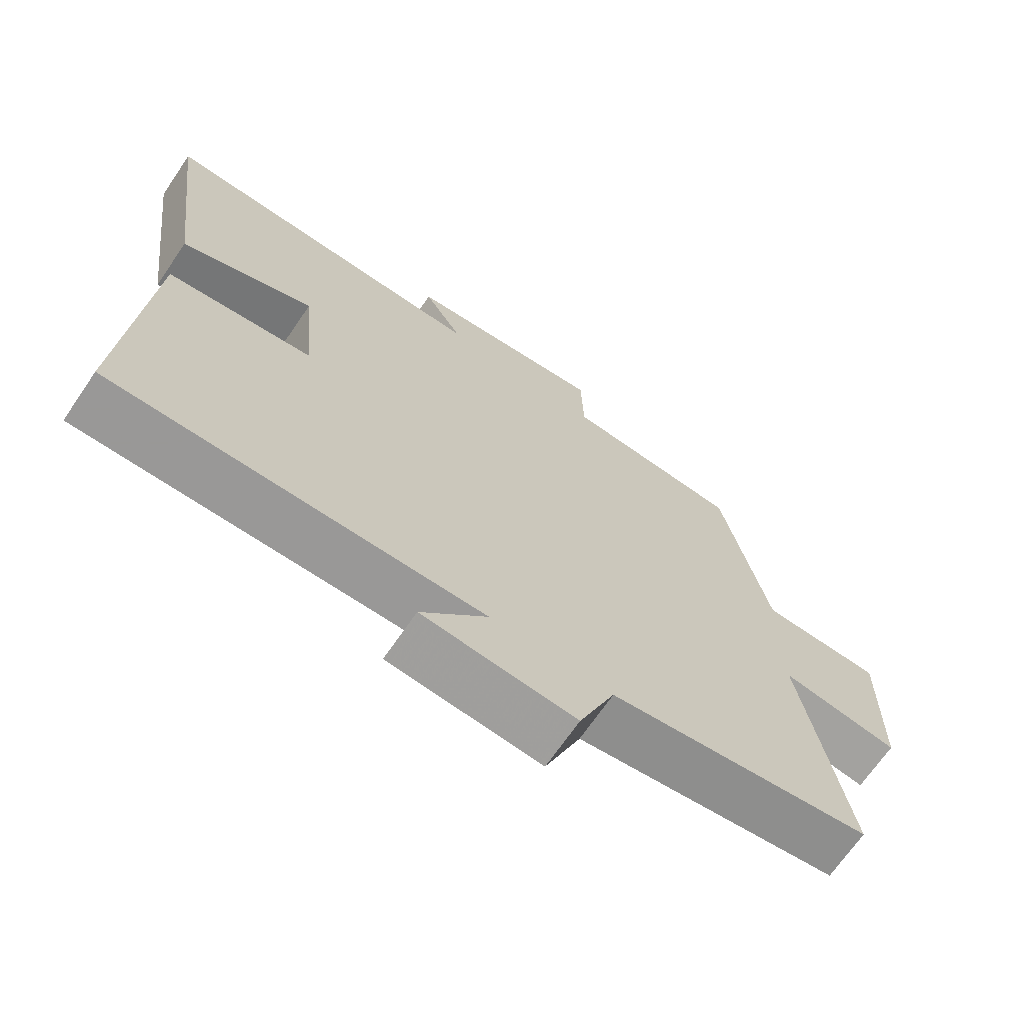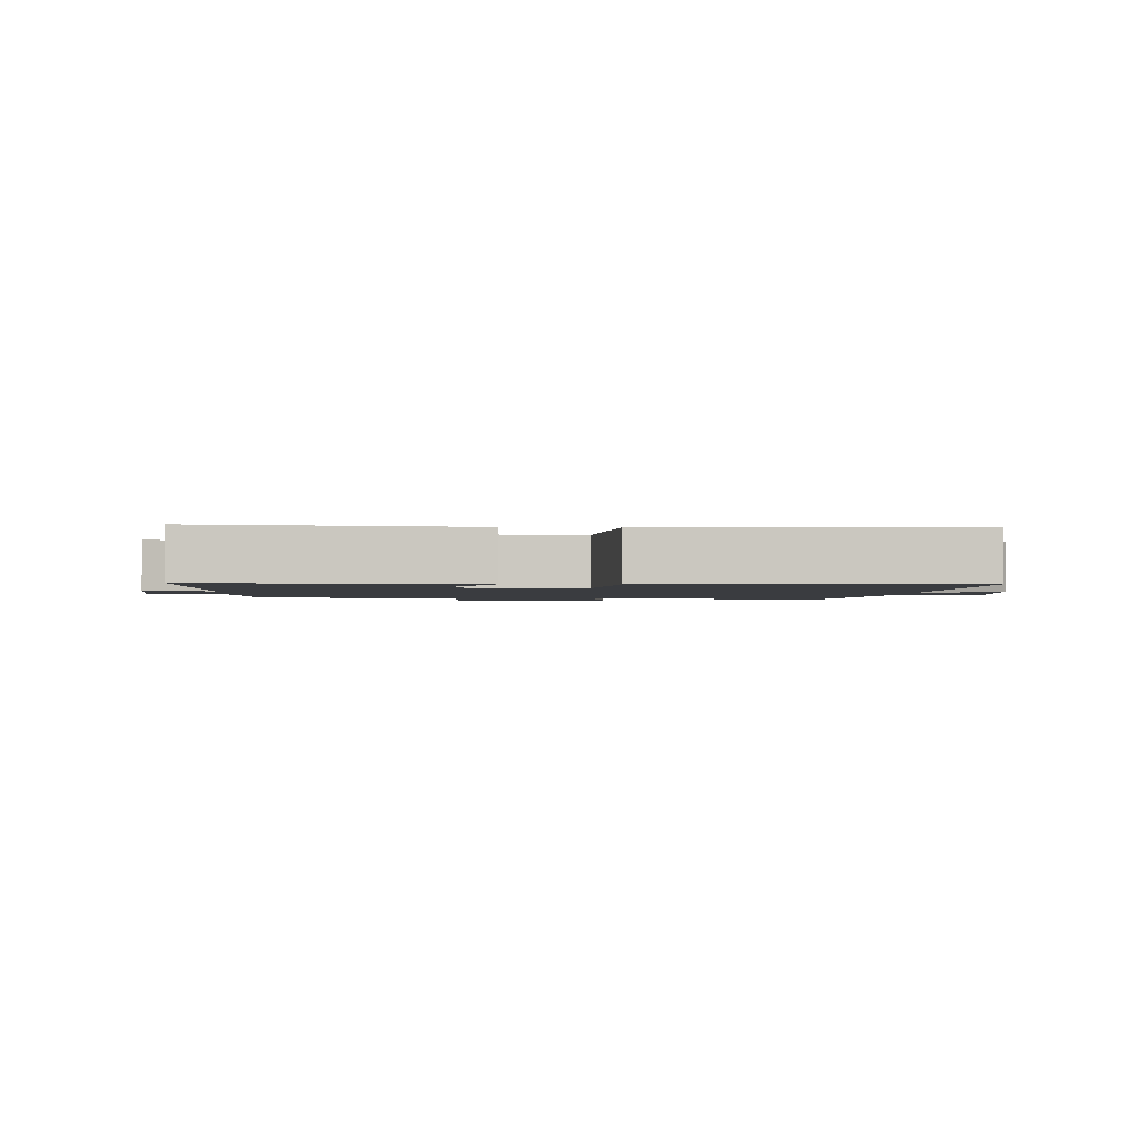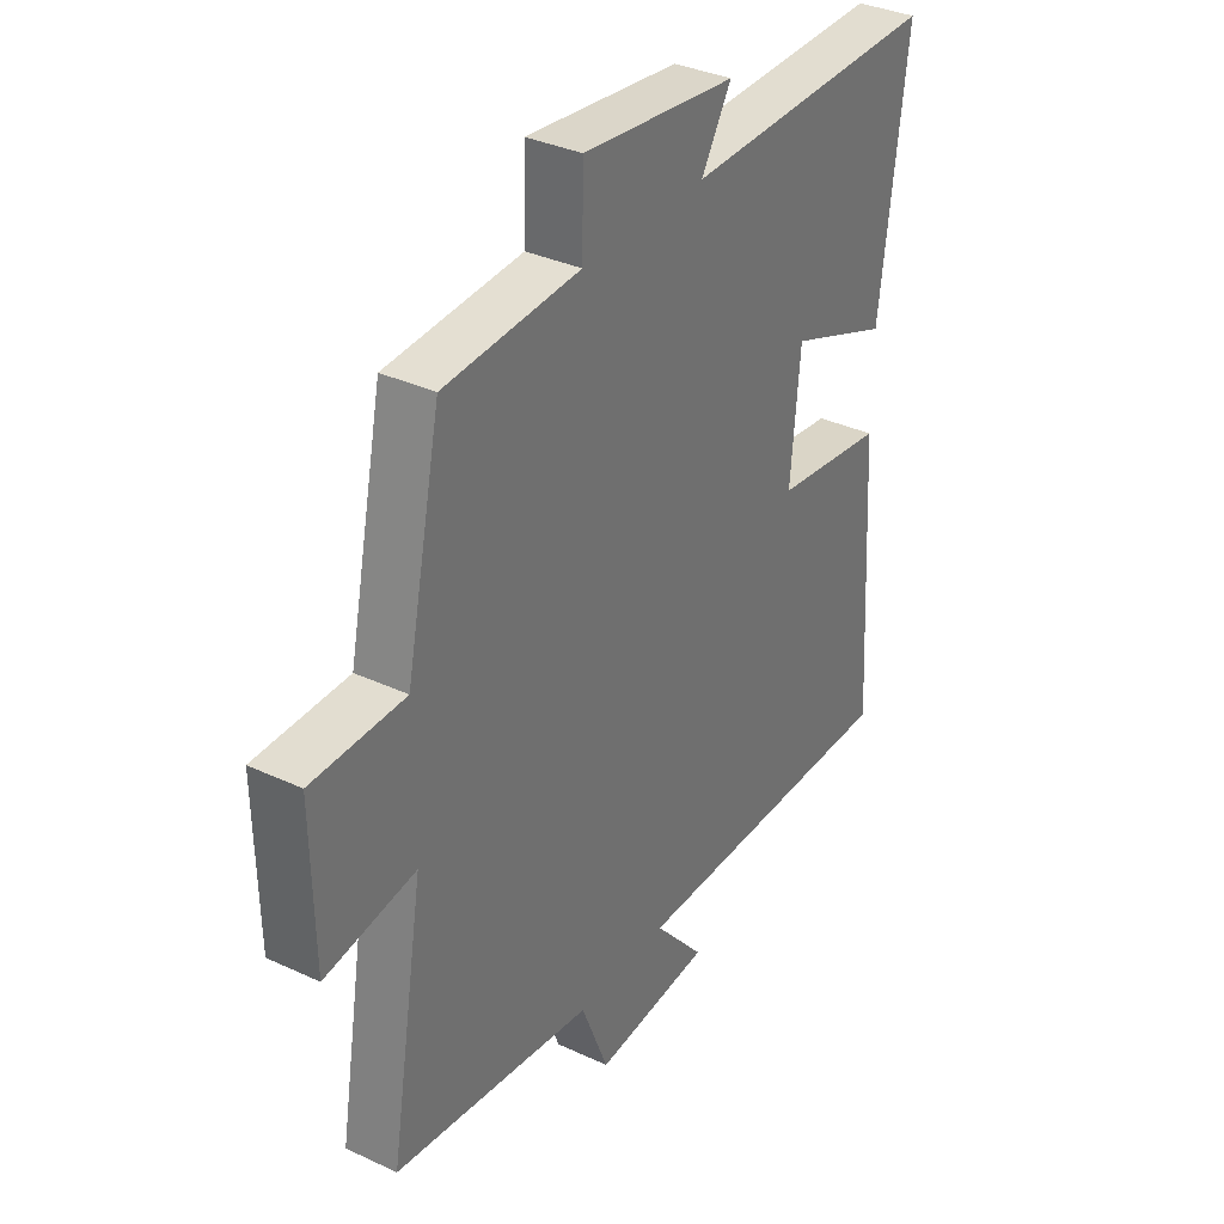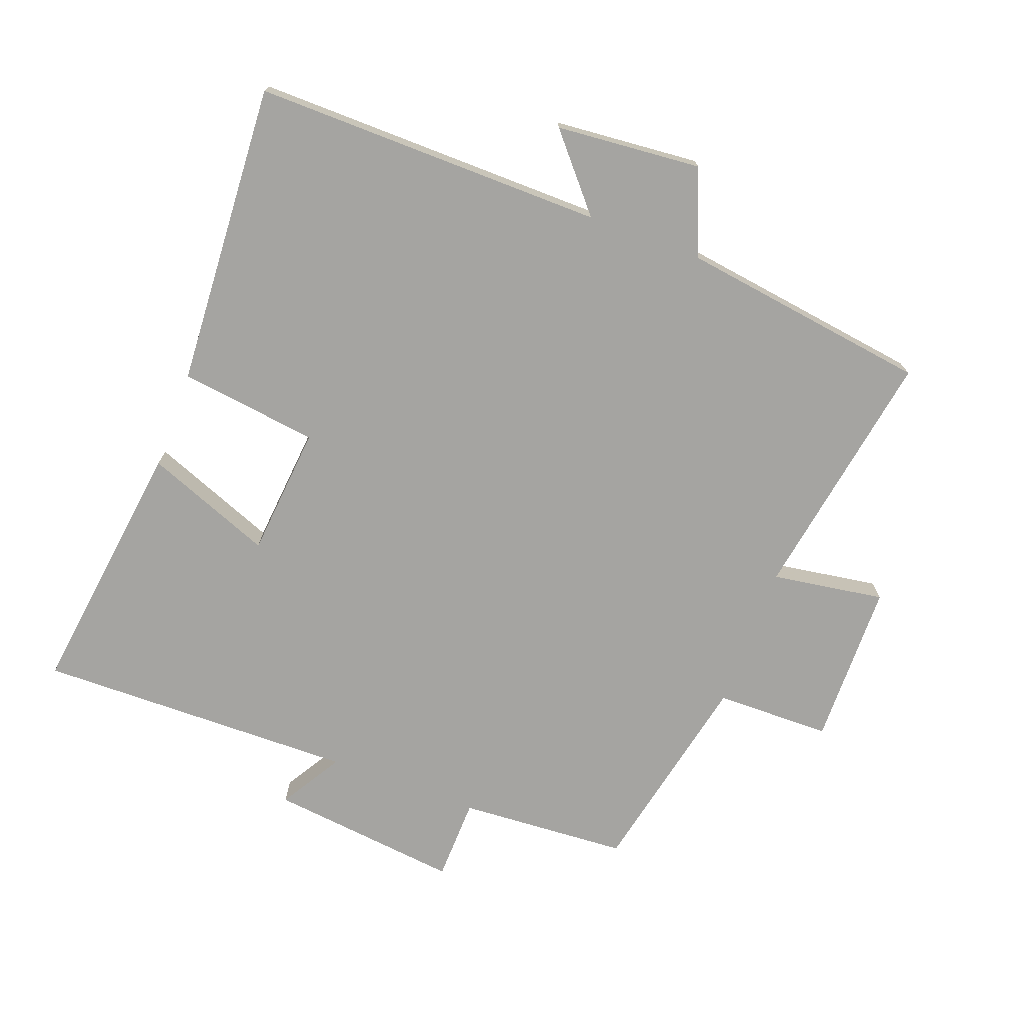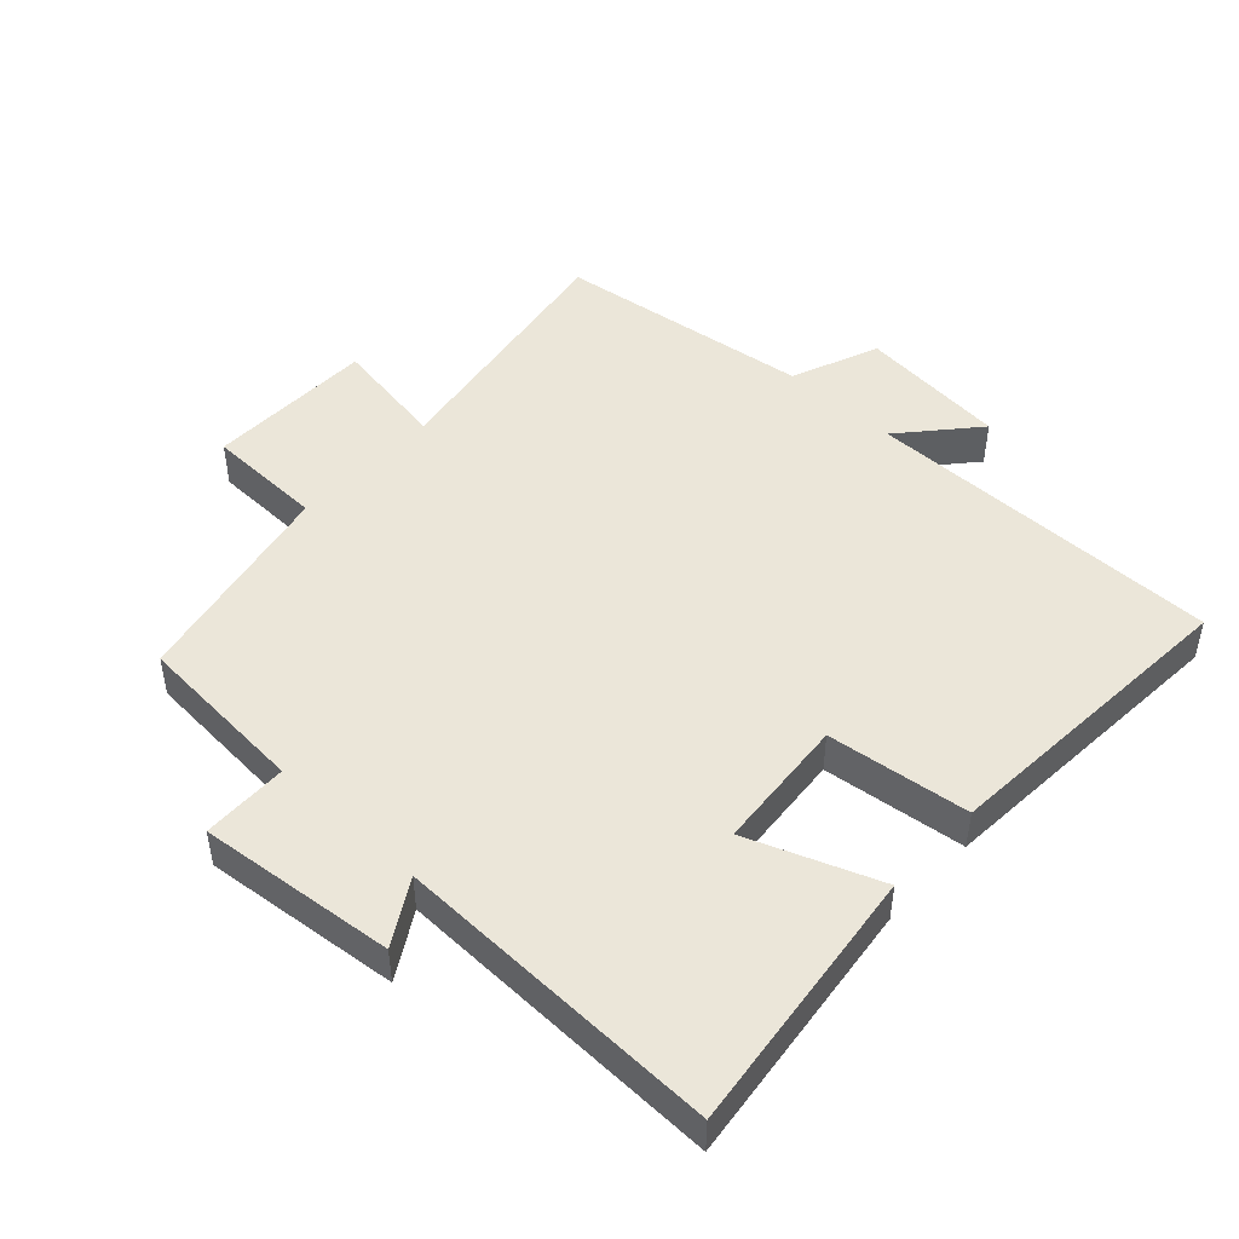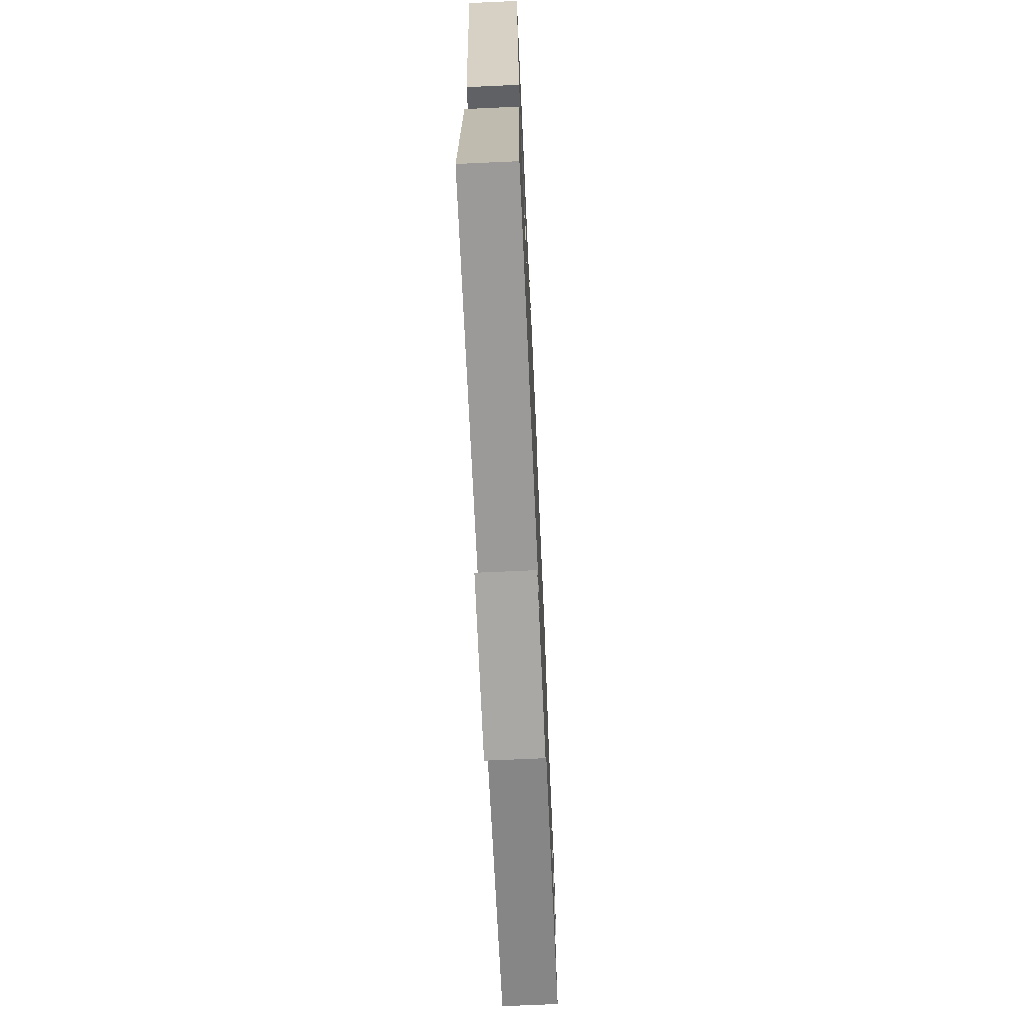
<metadata>
{"format":"obj","ext":"obj","renderer":"f3d","projection":"perspective","resolution":1024,"background":"white","views":[{"elev":-68.9,"azim":145.6,"up":"+Z"},{"elev":-1.7,"azim":87.4,"up":"+Y"},{"elev":34.6,"azim":-57.9,"up":"+Z"},{"elev":-73.4,"azim":159.4,"up":"+Y"},{"elev":47.8,"azim":43.1,"up":"+Y"},{"elev":-69.9,"azim":92.6,"up":"+Z"}]}
</metadata>
<code>
v 0.551 0.07 0.509
v 0.5 0.07 0.111
v 0.306 0.07 0.186
v 0.288 0.07 -0.014
v 0.5 0.07 -0.041
v 0.529 0.07 -0.505
v -0.006 0.07 -0.5
v 0.09 0.07 -0.611
v -0.132 0.07 -0.631
v -0.184 0.07 -0.5
v -0.565 0.07 -0.447
v -0.5 0.07 -0.06
v -0.672 0.07 -0.087
v -0.676 0.07 0.163
v -0.5 0.07 0.166
v -0.433 0.07 0.483
v -0.175 0.07 0.5
v -0.172 0.07 0.627
v 0.12 0.07 0.595
v 0.063 0.07 0.5
v 0.551 0 0.509
v 0.5 0 0.111
v 0.306 0 0.186
v 0.288 0 -0.014
v 0.5 0 -0.041
v 0.529 0 -0.505
v -0.006 0 -0.5
v 0.09 0 -0.611
v -0.132 0 -0.631
v -0.184 0 -0.5
v -0.565 0 -0.447
v -0.5 0 -0.06
v -0.672 0 -0.087
v -0.676 0 0.163
v -0.5 0 0.166
v -0.433 0 0.483
v -0.175 0 0.5
v -0.172 0 0.627
v 0.12 0 0.595
v 0.063 0 0.5
f 17 18 19 20
f 15 16 17 20
f 15 20 1
f 12 13 14 15
f 12 15 1
f 10 11 12
f 7 8 9 10
f 7 10 12
f 6 7 12
f 5 6 12
f 4 5 12
f 3 4 12
f 1 2 3
f 1 3 12
f 40 39 38 37
f 40 37 36 35
f 21 40 35
f 35 34 33 32
f 21 35 32
f 32 31 30
f 30 29 28 27
f 32 30 27
f 32 27 26
f 32 26 25
f 32 25 24
f 32 24 23
f 23 22 21
f 32 23 21
f 1 21 22 2
f 2 22 23 3
f 3 23 24 4
f 4 24 25 5
f 5 25 26 6
f 6 26 27 7
f 7 27 28 8
f 8 28 29 9
f 9 29 30 10
f 10 30 31 11
f 11 31 32 12
f 12 32 33 13
f 13 33 34 14
f 14 34 35 15
f 15 35 36 16
f 16 36 37 17
f 17 37 38 18
f 18 38 39 19
f 19 39 40 20
f 20 40 21 1

</code>
